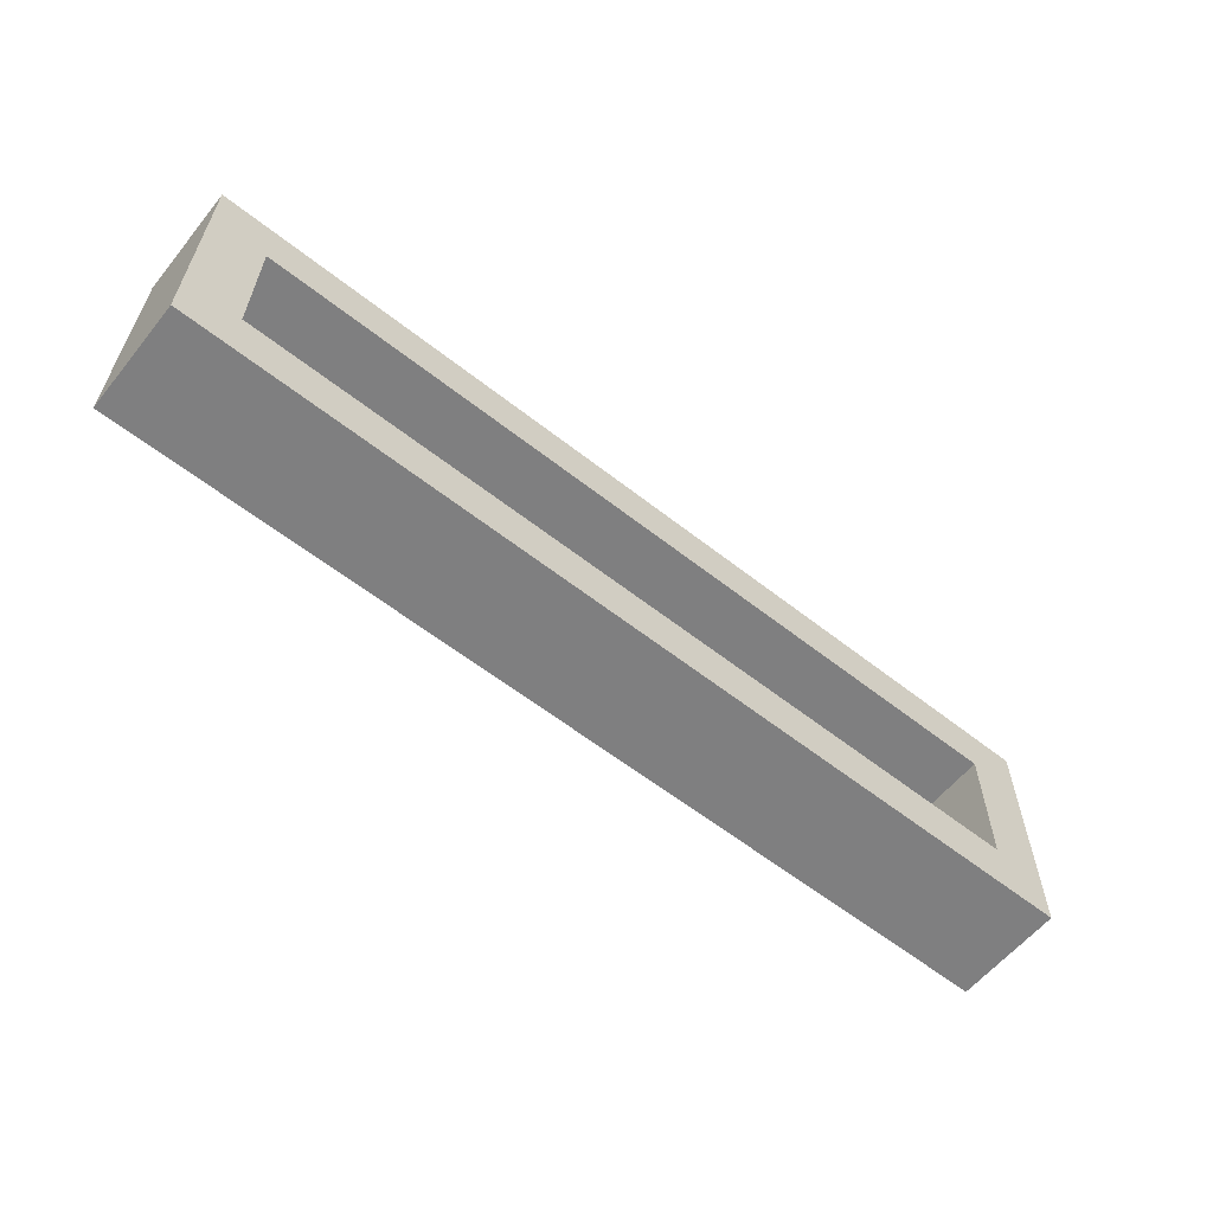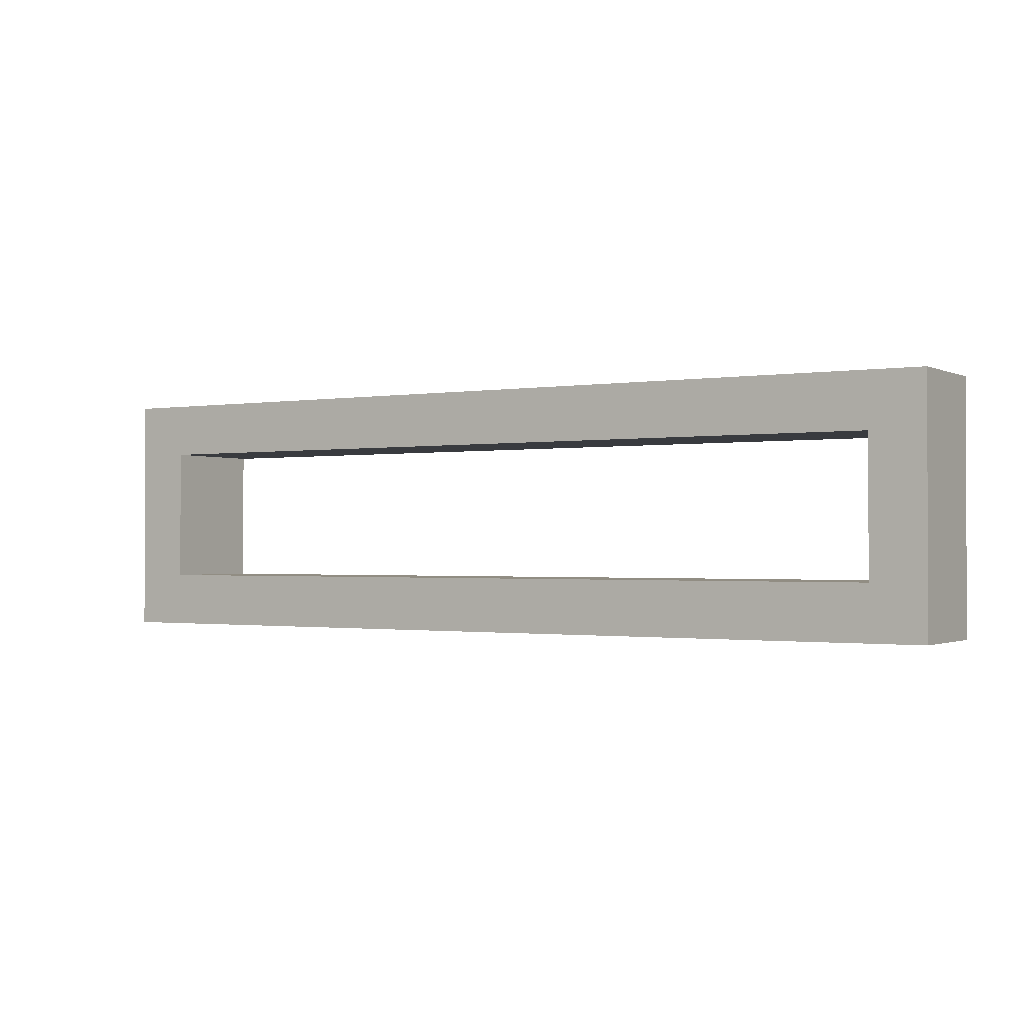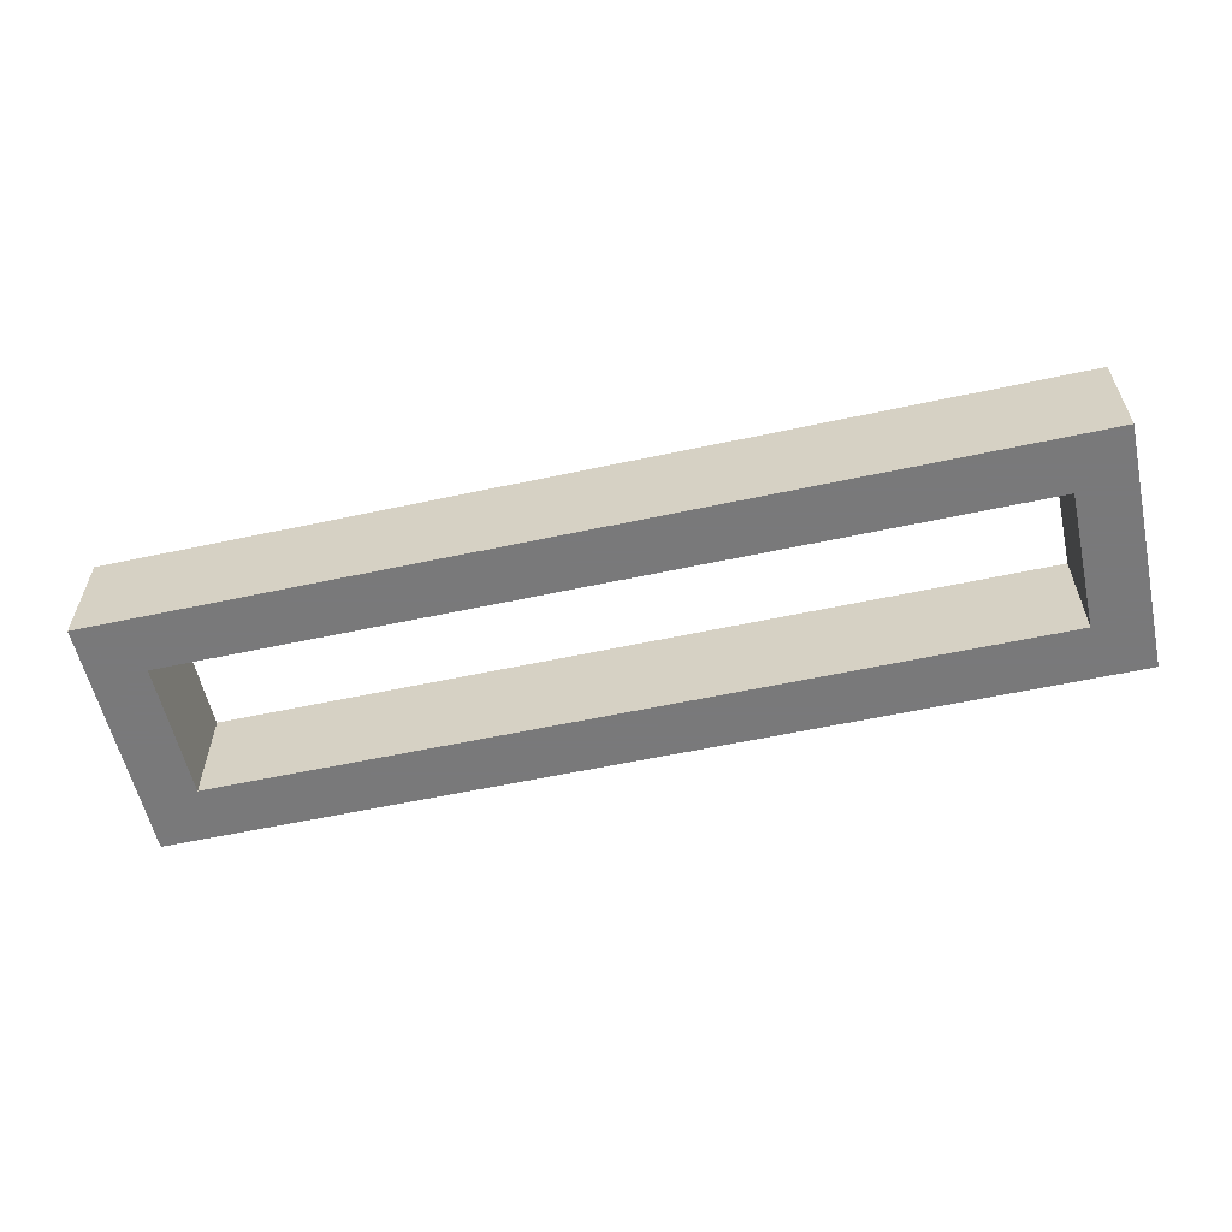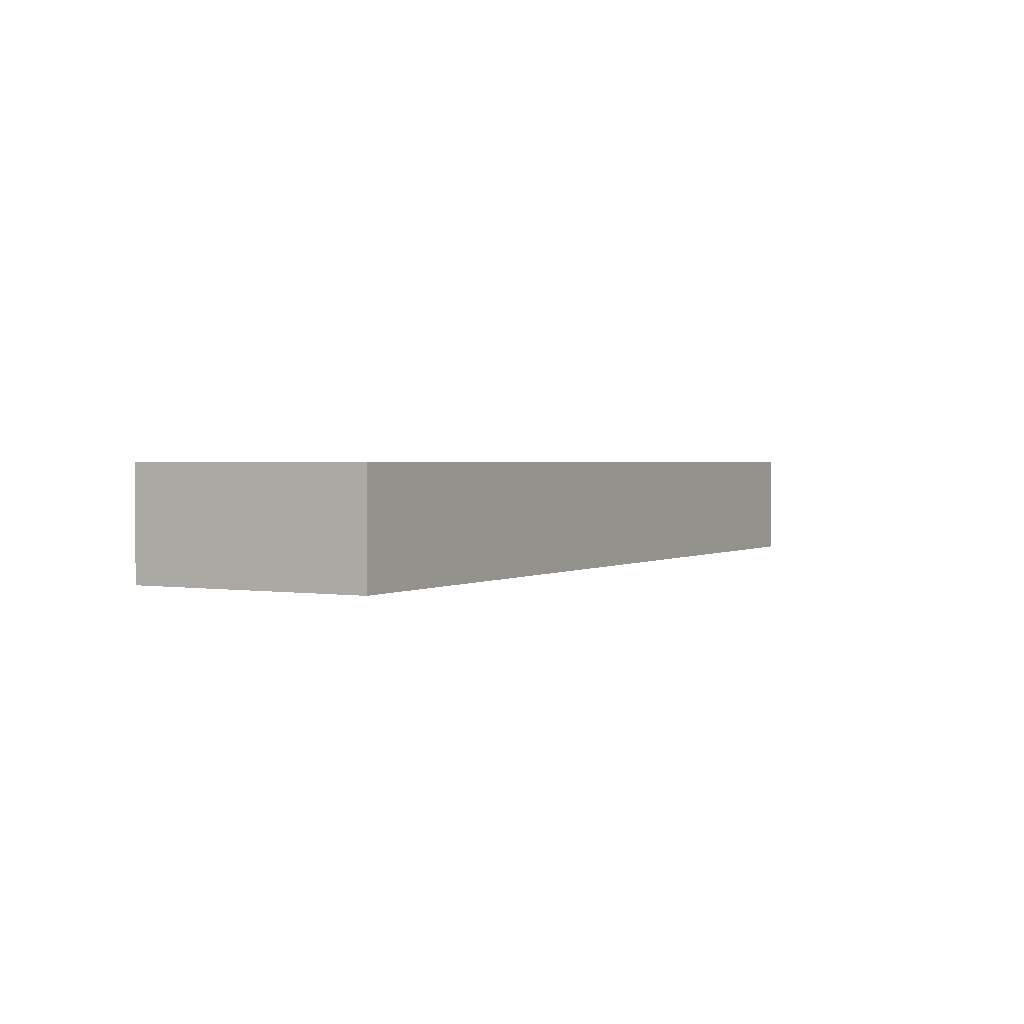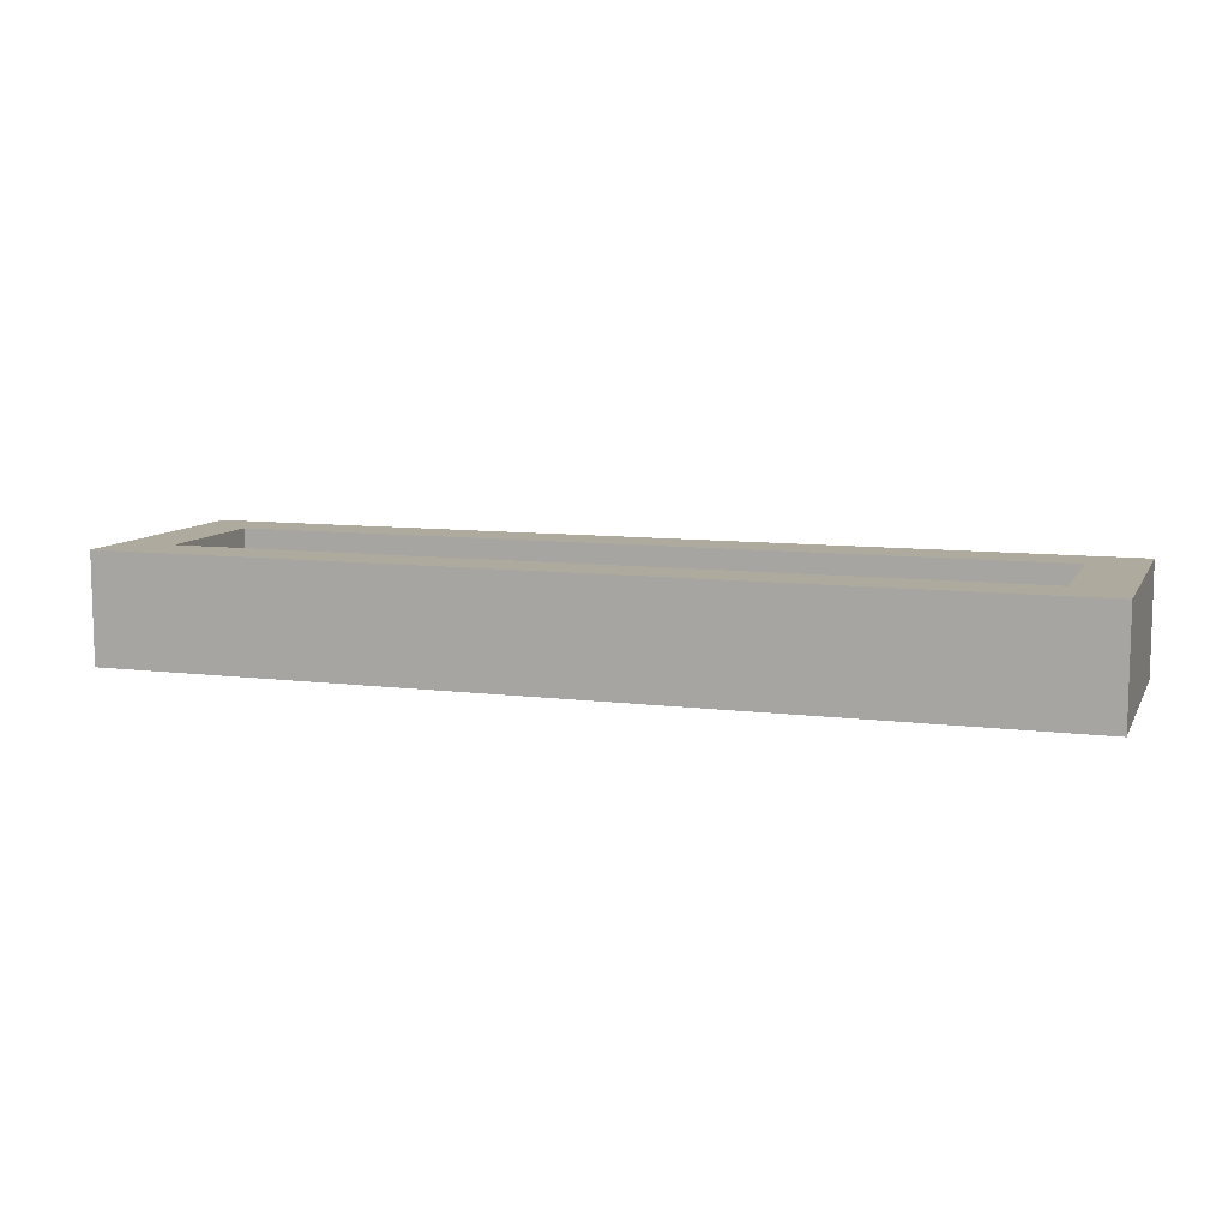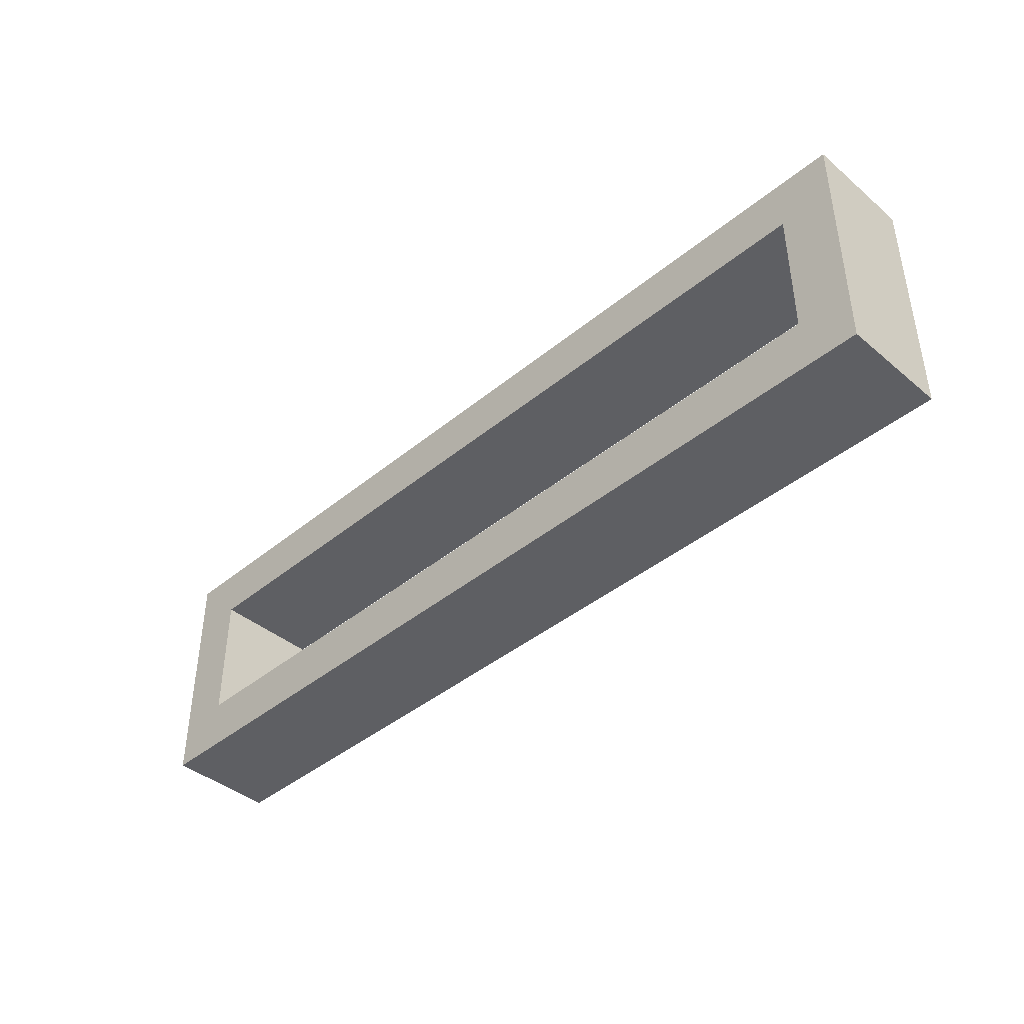
<metadata>
{"format":"obj","ext":"obj","renderer":"f3d","projection":"perspective","resolution":1024,"background":"white","views":[{"elev":-59.7,"azim":141.1,"up":"+Y"},{"elev":-1.1,"azim":-148.2,"up":"+Y"},{"elev":-57.8,"azim":-167.4,"up":"+Z"},{"elev":1.7,"azim":119.1,"up":"+Z"},{"elev":9.3,"azim":-161.6,"up":"+Z"},{"elev":-41.5,"azim":44.8,"up":"+Y"}]}
</metadata>
<code>
v -1370 -355 80
v -1370 -445 120
v -1370 -355 120
v -1370 -445 80
v -1350 -425 120
v -1350 -375 120
v -1050 -375 120
v -1030 -355 120
v -1030 -445 120
v -1050 -425 120
v -1030 -355 80
v -1350 -375 80
v -1350 -425 80
v -1050 -425 80
v -1030 -445 80
v -1050 -375 80
f 1 2 3
f 1 4 2
f 3 2 5
f 6 3 5
f 8 3 7
f 3 6 7
f 7 10 9
f 8 7 9
f 5 2 9
f 10 5 9
f 8 11 1
f 3 8 1
f 4 1 12
f 13 4 12
f 15 4 14
f 4 13 14
f 14 16 11
f 15 14 11
f 12 1 11
f 16 12 11
f 4 15 9
f 4 9 2
f 15 11 8
f 15 8 9
f 12 16 7
f 12 7 6
f 16 14 10
f 16 10 7
f 14 13 5
f 14 5 10
f 13 12 6
f 13 6 5

</code>
